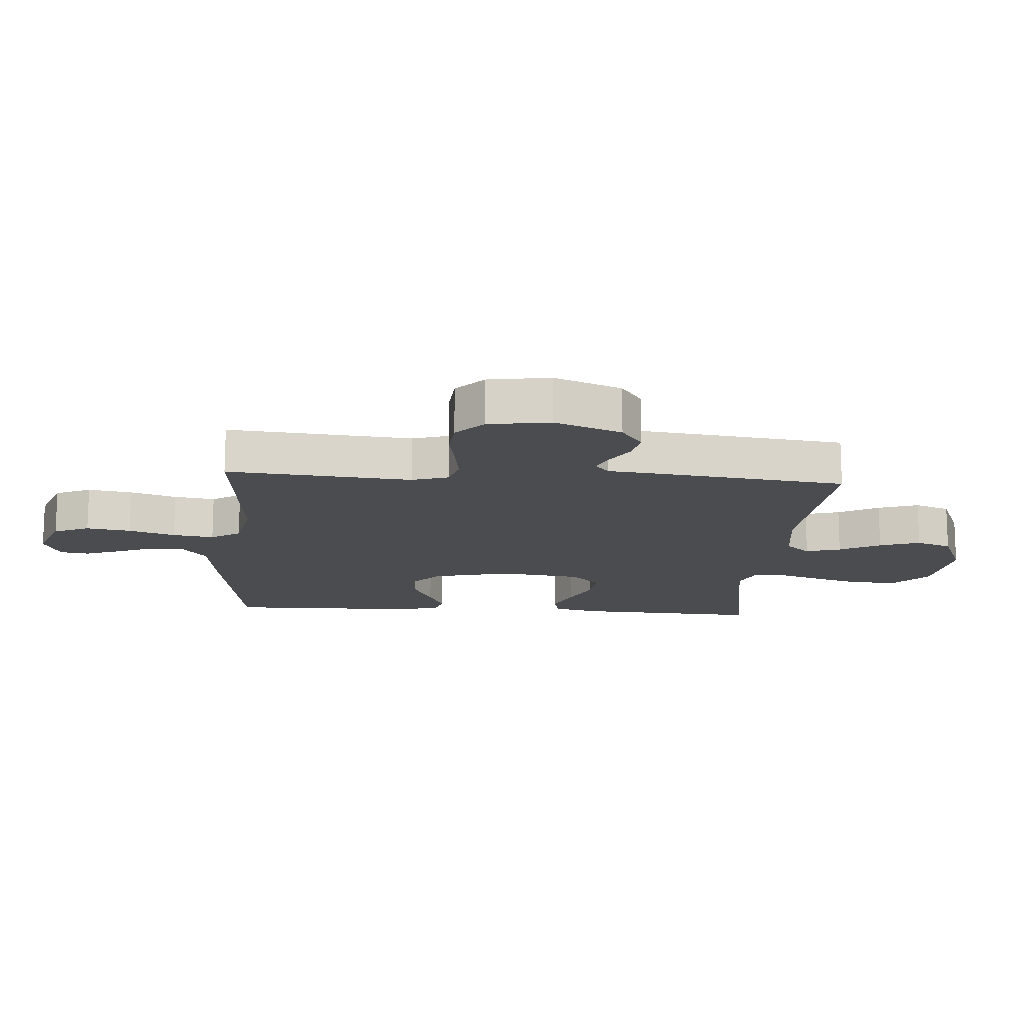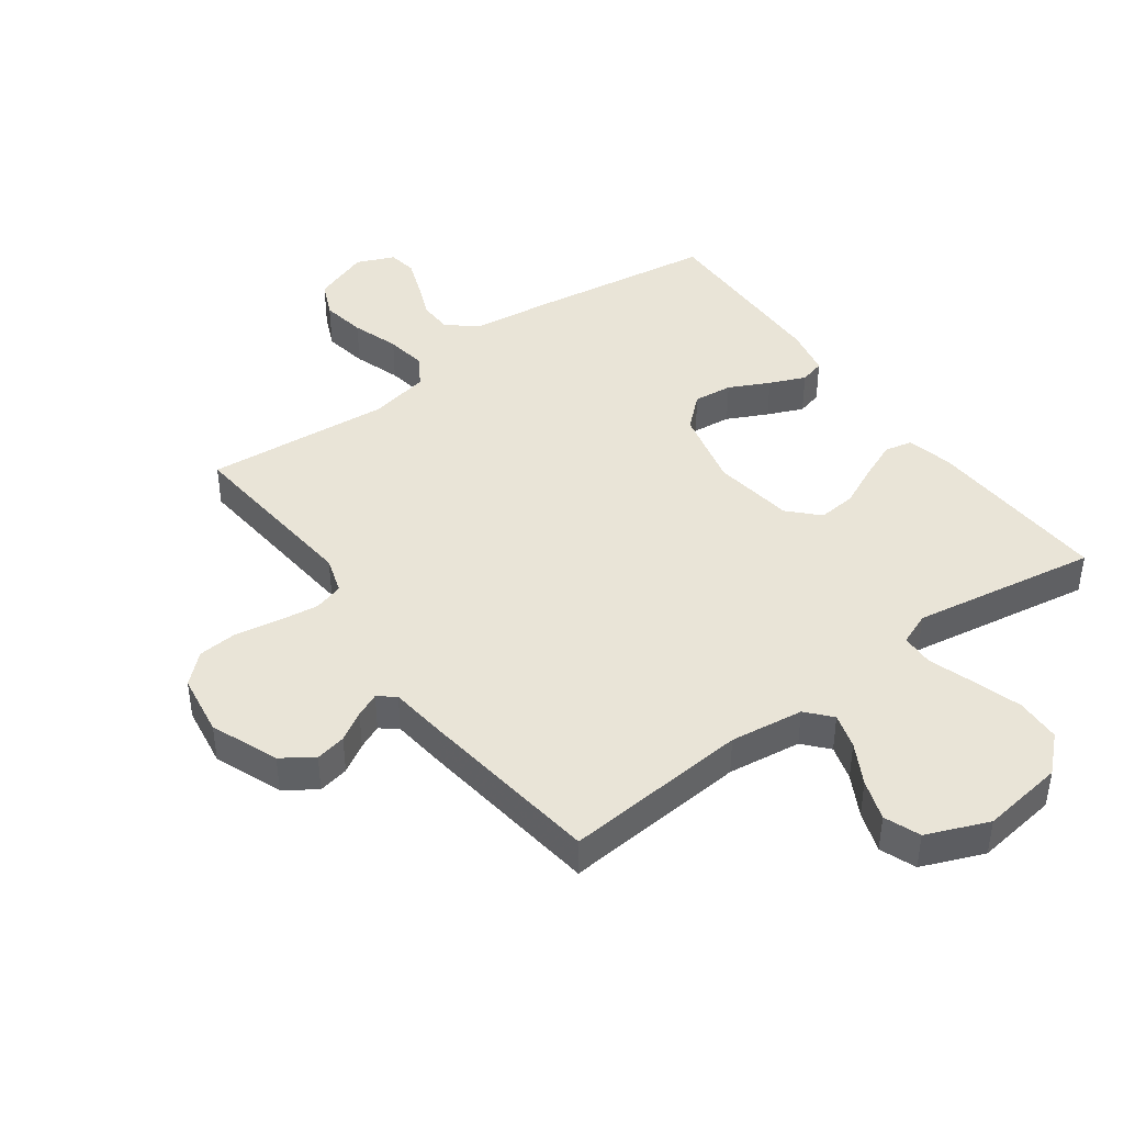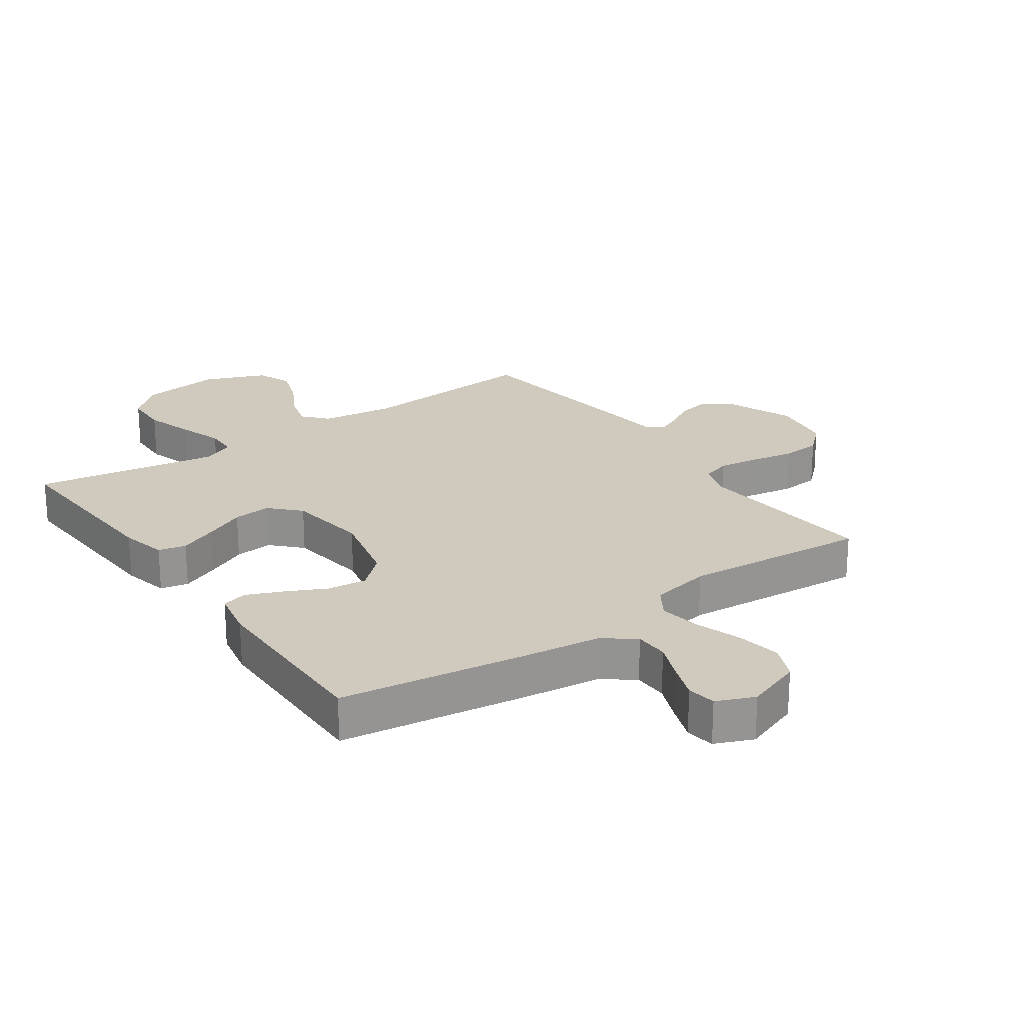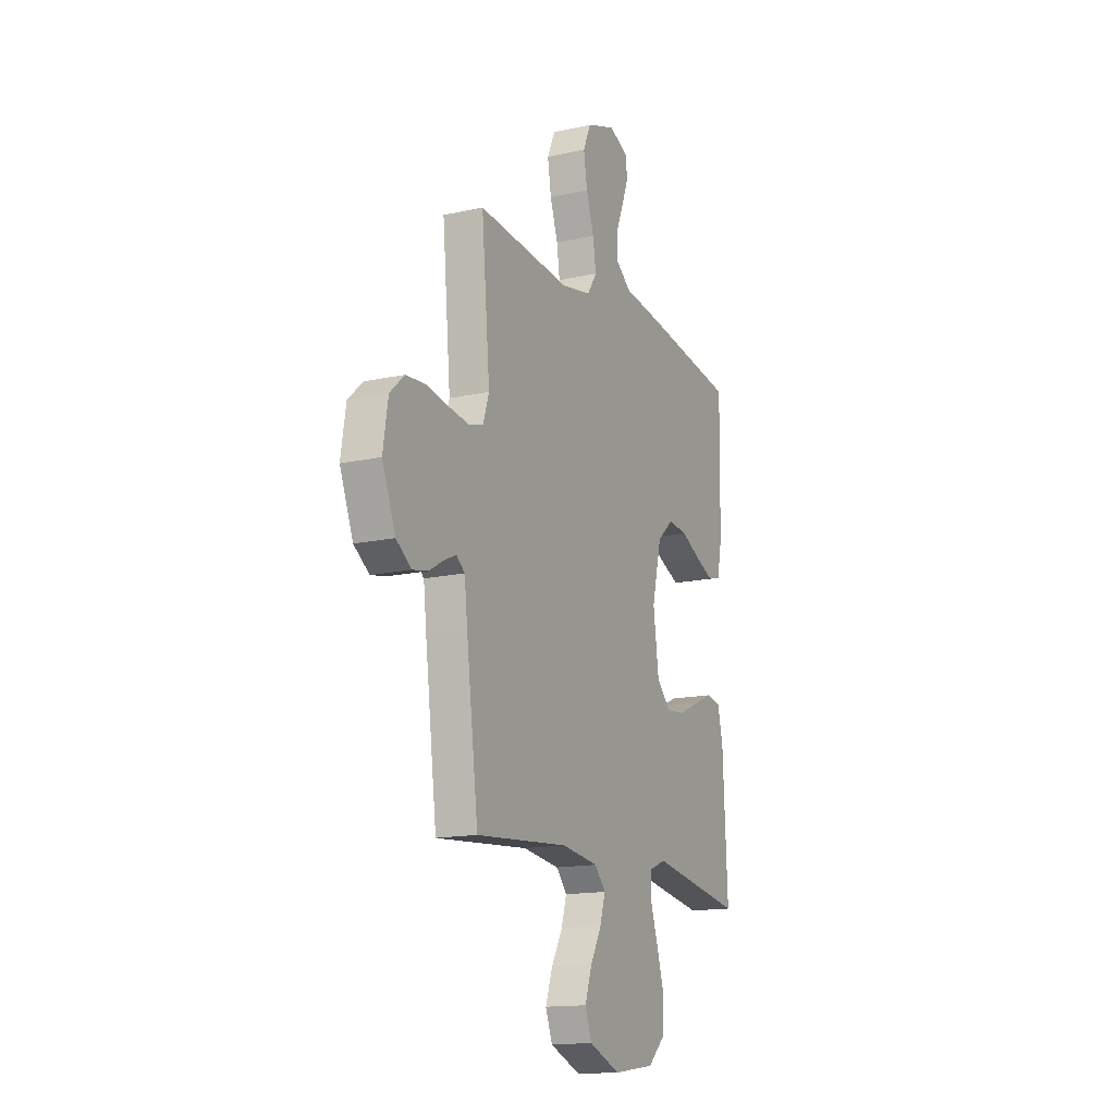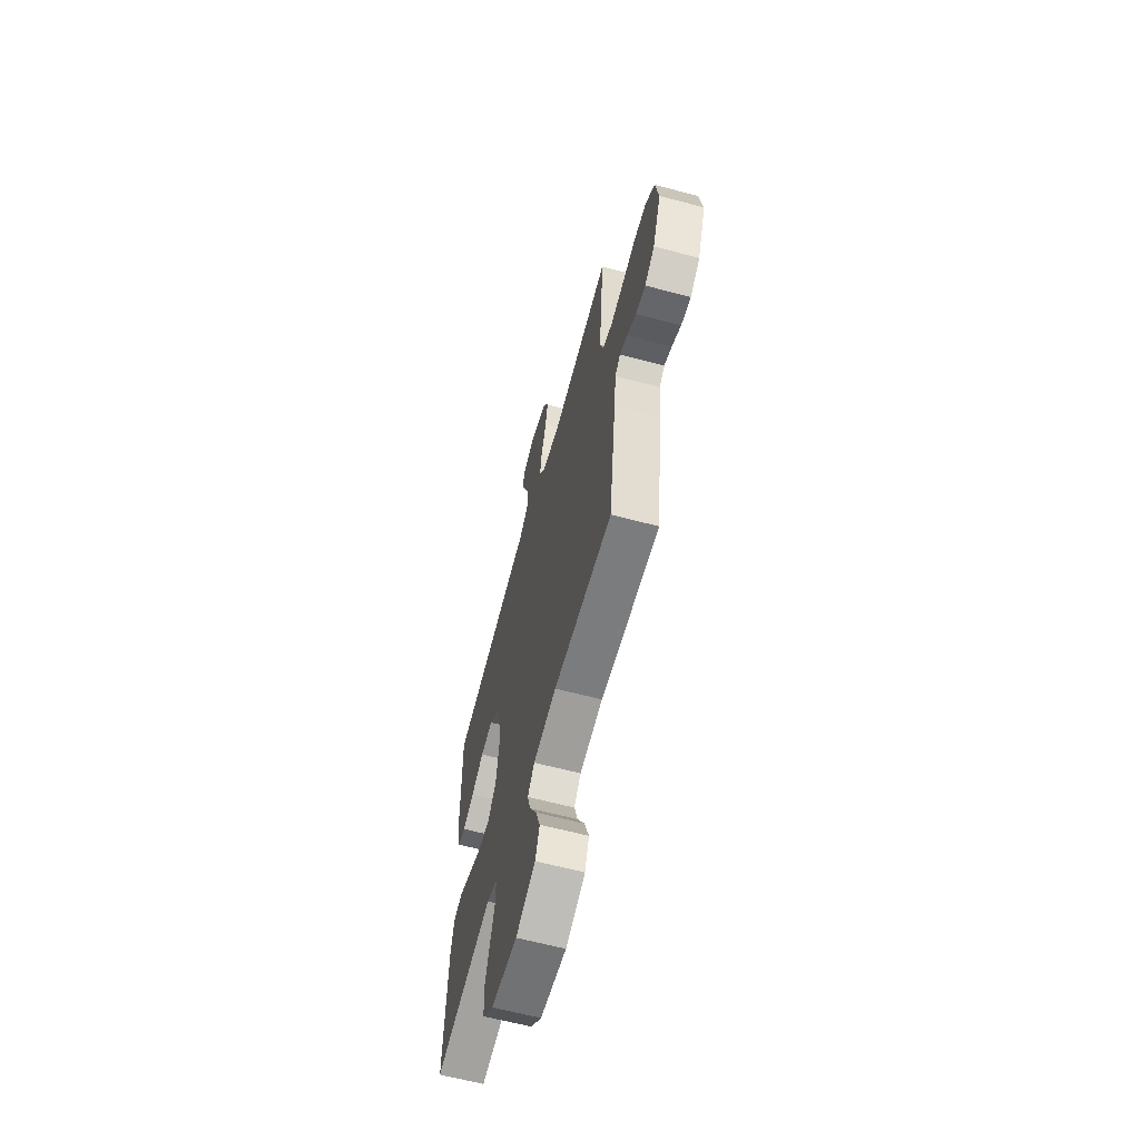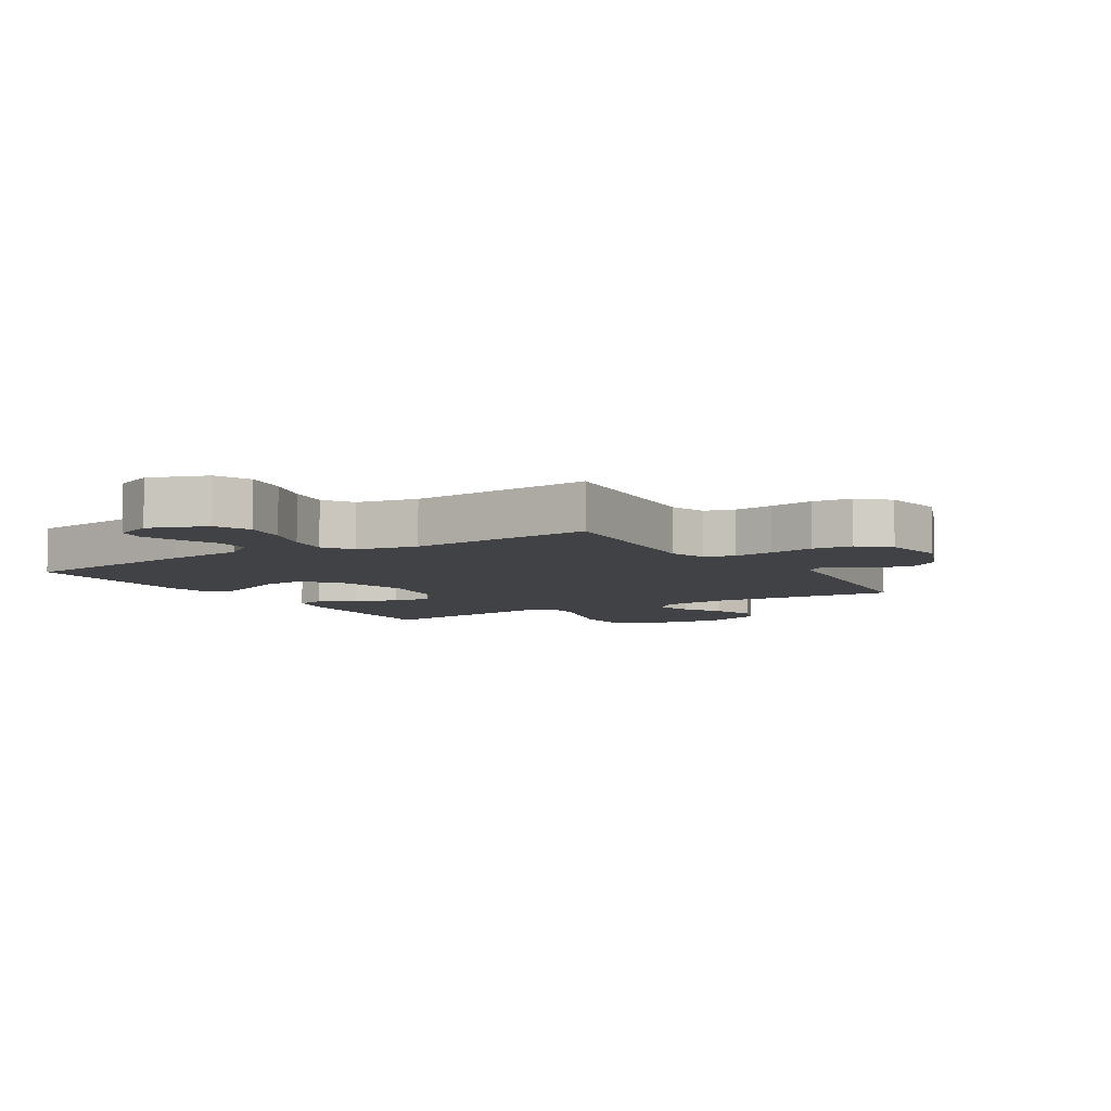
<metadata>
{"format":"obj","ext":"obj","renderer":"f3d","projection":"perspective","resolution":1024,"background":"white","views":[{"elev":-14.9,"azim":85.8,"up":"+Y"},{"elev":42.9,"azim":143.7,"up":"+Y"},{"elev":23.0,"azim":-35.2,"up":"+Y"},{"elev":-15.0,"azim":115.6,"up":"+Z"},{"elev":-63.2,"azim":75.0,"up":"+Z"},{"elev":-6.6,"azim":31.6,"up":"+Y"}]}
</metadata>
<code>
v 0.5 0.07 -0.5
v 0.2 0.07 -0.476
v 0.081 0.07 -0.492
v 0.046 0.07 -0.532
v 0.063 0.07 -0.589
v 0.099 0.07 -0.655
v 0.122 0.07 -0.721
v 0.1 0.07 -0.779
v 0 0.07 -0.82
v -0.134 0.07 -0.802
v -0.19 0.07 -0.75
v -0.193 0.07 -0.677
v -0.169 0.07 -0.598
v -0.145 0.07 -0.525
v -0.147 0.07 -0.471
v -0.2 0.07 -0.45
v -0.5 0.07 -0.5
v -0.485 0.07 -0.2
v -0.468 0.07 -0.125
v -0.423 0.07 -0.115
v -0.361 0.07 -0.141
v -0.294 0.07 -0.172
v -0.232 0.07 -0.178
v -0.187 0.07 -0.131
v -0.169 0.07 0
v -0.2 0.07 0.129
v -0.252 0.07 0.175
v -0.315 0.07 0.168
v -0.38 0.07 0.136
v -0.438 0.07 0.111
v -0.479 0.07 0.122
v -0.495 0.07 0.2
v -0.5 0.07 0.5
v -0.2 0.07 0.544
v -0.072 0.07 0.56
v -0.022 0.07 0.599
v -0.021 0.07 0.654
v -0.046 0.07 0.715
v -0.068 0.07 0.774
v -0.061 0.07 0.821
v 0 0.07 0.847
v 0.092 0.07 0.814
v 0.118 0.07 0.756
v 0.106 0.07 0.684
v 0.081 0.07 0.608
v 0.071 0.07 0.541
v 0.102 0.07 0.493
v 0.2 0.07 0.474
v 0.5 0.07 0.5
v 0.473 0.07 0.2
v 0.492 0.07 0.141
v 0.54 0.07 0.127
v 0.605 0.07 0.136
v 0.677 0.07 0.149
v 0.741 0.07 0.144
v 0.788 0.07 0.101
v 0.804 0.07 0
v 0.761 0.07 -0.109
v 0.711 0.07 -0.144
v 0.661 0.07 -0.134
v 0.614 0.07 -0.106
v 0.575 0.07 -0.089
v 0.548 0.07 -0.111
v 0.538 0.07 -0.2
v 0.5 0 -0.5
v 0.2 0 -0.476
v 0.081 0 -0.492
v 0.046 0 -0.532
v 0.063 0 -0.589
v 0.099 0 -0.655
v 0.122 0 -0.721
v 0.1 0 -0.779
v 0 0 -0.82
v -0.134 0 -0.802
v -0.19 0 -0.75
v -0.193 0 -0.677
v -0.169 0 -0.598
v -0.145 0 -0.525
v -0.147 0 -0.471
v -0.2 0 -0.45
v -0.5 0 -0.5
v -0.485 0 -0.2
v -0.468 0 -0.125
v -0.423 0 -0.115
v -0.361 0 -0.141
v -0.294 0 -0.172
v -0.232 0 -0.178
v -0.187 0 -0.131
v -0.169 0 0
v -0.2 0 0.129
v -0.252 0 0.175
v -0.315 0 0.168
v -0.38 0 0.136
v -0.438 0 0.111
v -0.479 0 0.122
v -0.495 0 0.2
v -0.5 0 0.5
v -0.2 0 0.544
v -0.072 0 0.56
v -0.022 0 0.599
v -0.021 0 0.654
v -0.046 0 0.715
v -0.068 0 0.774
v -0.061 0 0.821
v 0 0 0.847
v 0.092 0 0.814
v 0.118 0 0.756
v 0.106 0 0.684
v 0.081 0 0.608
v 0.071 0 0.541
v 0.102 0 0.493
v 0.2 0 0.474
v 0.5 0 0.5
v 0.473 0 0.2
v 0.492 0 0.141
v 0.54 0 0.127
v 0.605 0 0.136
v 0.677 0 0.149
v 0.741 0 0.144
v 0.788 0 0.101
v 0.804 0 0
v 0.761 0 -0.109
v 0.711 0 -0.144
v 0.661 0 -0.134
v 0.614 0 -0.106
v 0.575 0 -0.089
v 0.548 0 -0.111
v 0.538 0 -0.2
f 63 64 1 2
f 59 60 61
f 58 59 61
f 57 58 61
f 56 57 61
f 55 56 61
f 54 55 61
f 53 54 61
f 52 53 61 62
f 51 52 62 63
f 48 49 50
f 63 2 3
f 51 63 3
f 50 51 3
f 48 50 3
f 47 48 3
f 43 44 45
f 42 43 45
f 41 42 45
f 40 41 45
f 39 40 45
f 38 39 45
f 37 38 45
f 36 37 45 46
f 47 3 4
f 46 47 4
f 36 46 4
f 35 36 4
f 33 34 35
f 32 33 35
f 31 32 35
f 30 31 35
f 29 30 35
f 28 29 35
f 20 21 22
f 19 20 22
f 18 19 22
f 17 18 22
f 16 17 22
f 15 16 22 23
f 12 13 14
f 11 12 14
f 10 11 14
f 9 10 14
f 8 9 14
f 7 8 14
f 6 7 14
f 5 6 14
f 4 5 14 15
f 27 28 35
f 26 27 35
f 25 26 35 4
f 24 25 4 15
f 15 23 24
f 66 65 128 127
f 125 124 123
f 125 123 122
f 125 122 121
f 125 121 120
f 125 120 119
f 125 119 118
f 125 118 117
f 126 125 117 116
f 127 126 116 115
f 114 113 112
f 67 66 127
f 67 127 115
f 67 115 114
f 67 114 112
f 67 112 111
f 109 108 107
f 109 107 106
f 109 106 105
f 109 105 104
f 109 104 103
f 109 103 102
f 109 102 101
f 110 109 101 100
f 68 67 111
f 68 111 110
f 68 110 100
f 68 100 99
f 99 98 97
f 99 97 96
f 99 96 95
f 99 95 94
f 99 94 93
f 99 93 92
f 86 85 84
f 86 84 83
f 86 83 82
f 86 82 81
f 86 81 80
f 87 86 80 79
f 78 77 76
f 78 76 75
f 78 75 74
f 78 74 73
f 78 73 72
f 78 72 71
f 78 71 70
f 78 70 69
f 79 78 69 68
f 99 92 91
f 99 91 90
f 68 99 90 89
f 79 68 89 88
f 88 87 79
f 1 65 66 2
f 2 66 67 3
f 3 67 68 4
f 4 68 69 5
f 5 69 70 6
f 6 70 71 7
f 7 71 72 8
f 8 72 73 9
f 9 73 74 10
f 10 74 75 11
f 11 75 76 12
f 12 76 77 13
f 13 77 78 14
f 14 78 79 15
f 15 79 80 16
f 16 80 81 17
f 17 81 82 18
f 18 82 83 19
f 19 83 84 20
f 20 84 85 21
f 21 85 86 22
f 22 86 87 23
f 23 87 88 24
f 24 88 89 25
f 25 89 90 26
f 26 90 91 27
f 27 91 92 28
f 28 92 93 29
f 29 93 94 30
f 30 94 95 31
f 31 95 96 32
f 32 96 97 33
f 33 97 98 34
f 34 98 99 35
f 35 99 100 36
f 36 100 101 37
f 37 101 102 38
f 38 102 103 39
f 39 103 104 40
f 40 104 105 41
f 41 105 106 42
f 42 106 107 43
f 43 107 108 44
f 44 108 109 45
f 45 109 110 46
f 46 110 111 47
f 47 111 112 48
f 48 112 113 49
f 49 113 114 50
f 50 114 115 51
f 51 115 116 52
f 52 116 117 53
f 53 117 118 54
f 54 118 119 55
f 55 119 120 56
f 56 120 121 57
f 57 121 122 58
f 58 122 123 59
f 59 123 124 60
f 60 124 125 61
f 61 125 126 62
f 62 126 127 63
f 63 127 128 64
f 64 128 65 1

</code>
